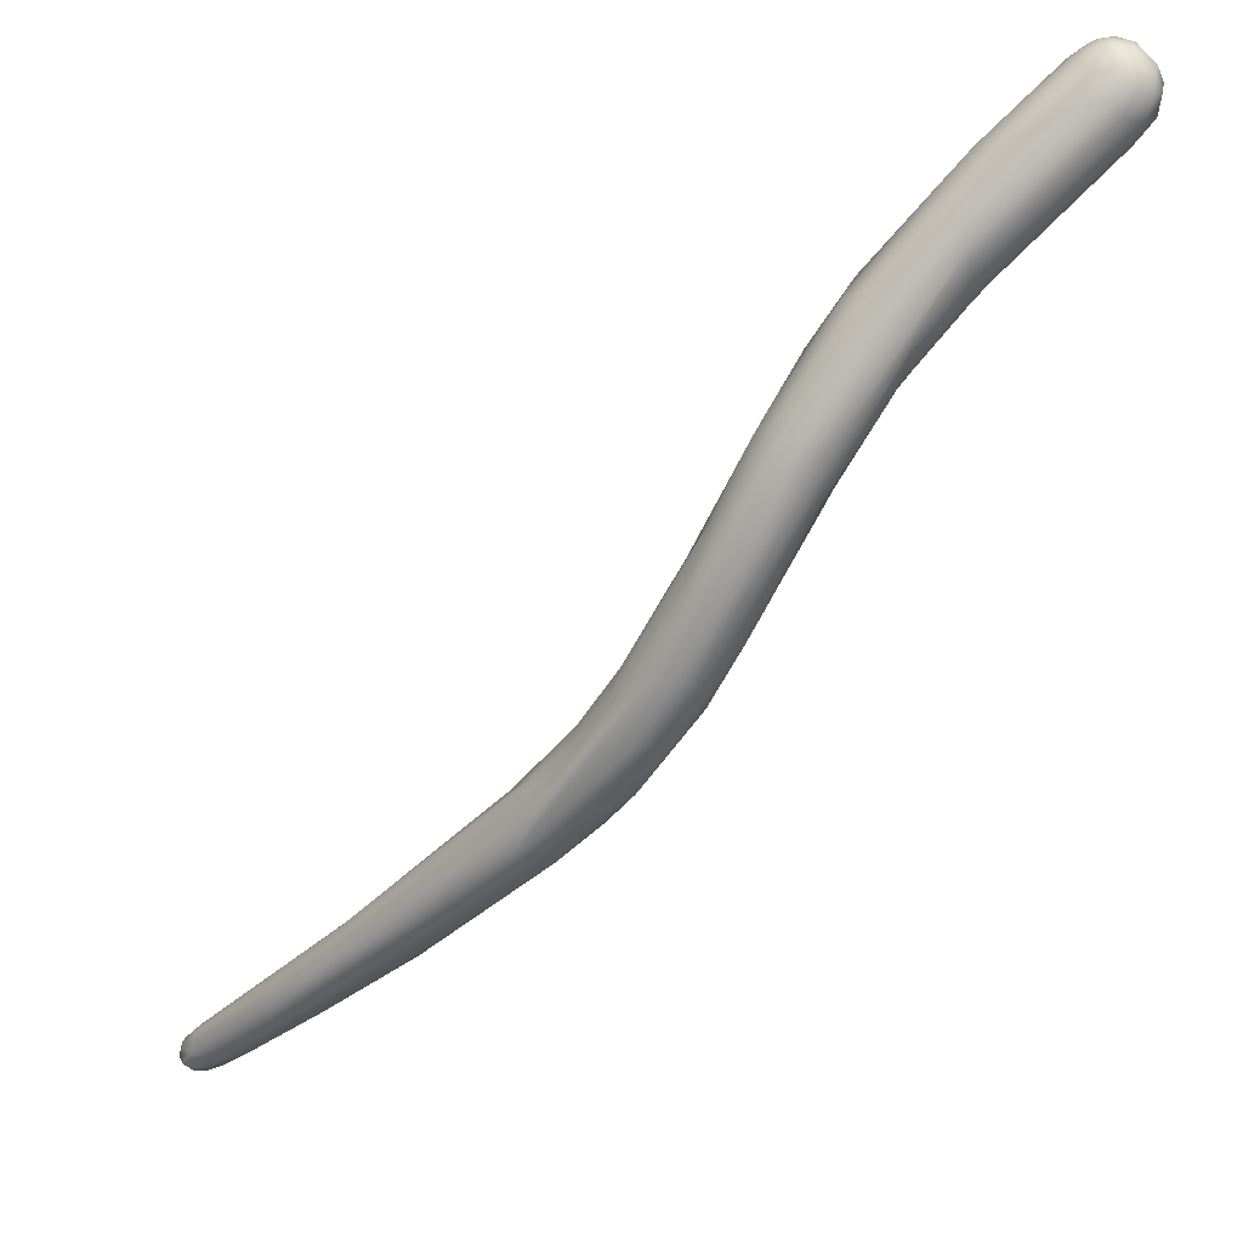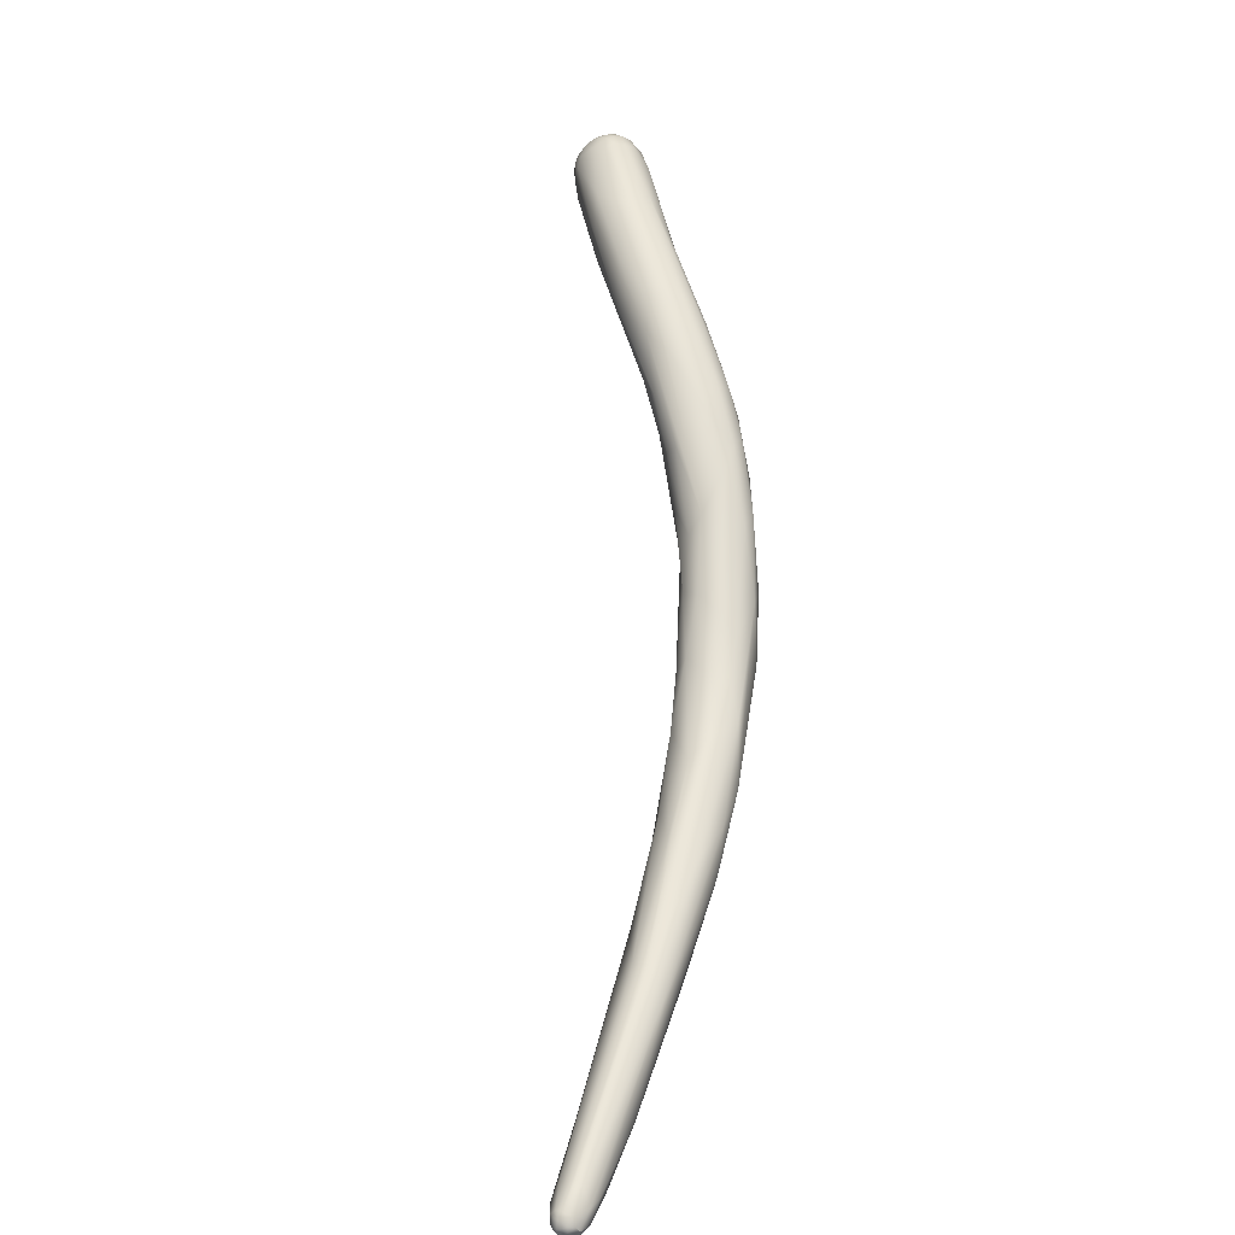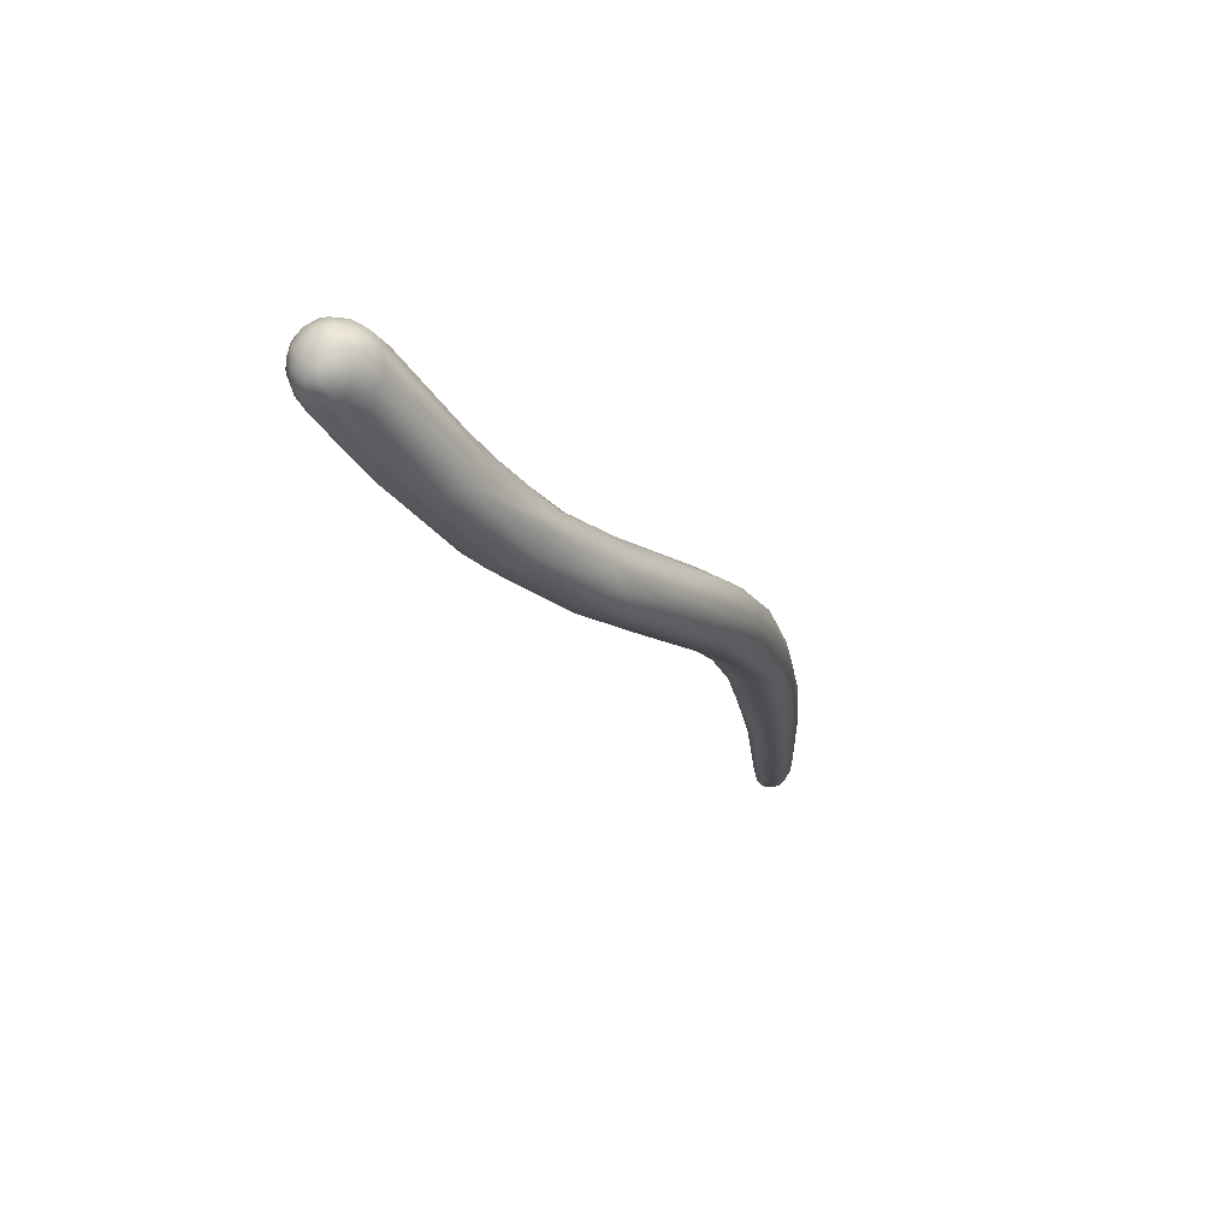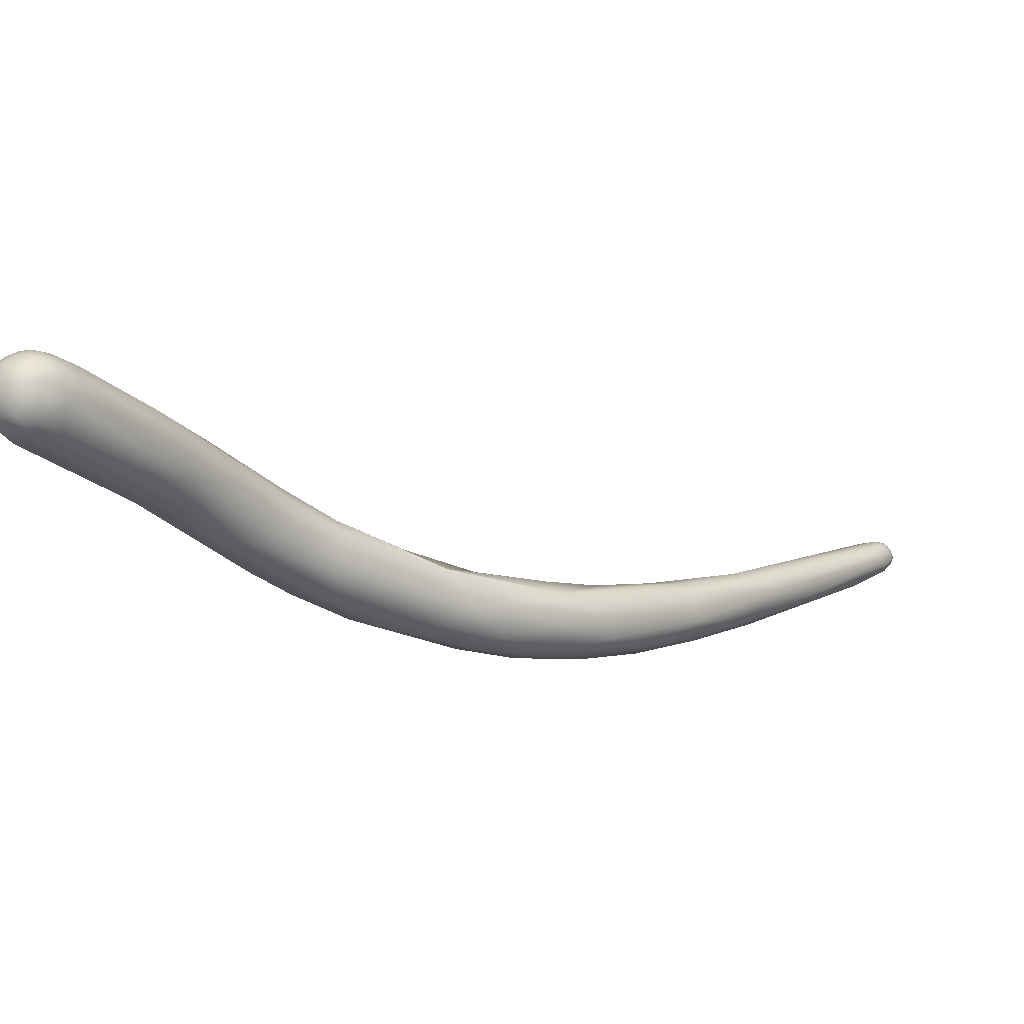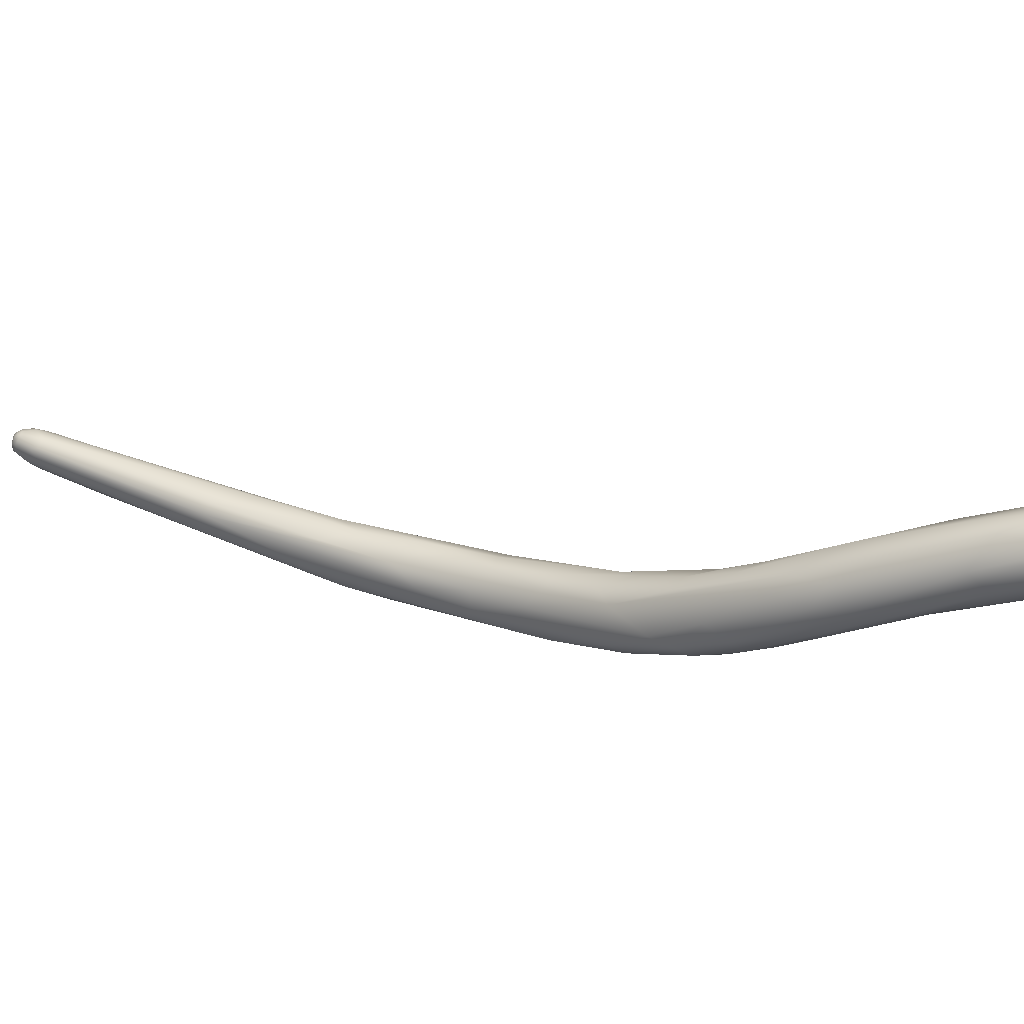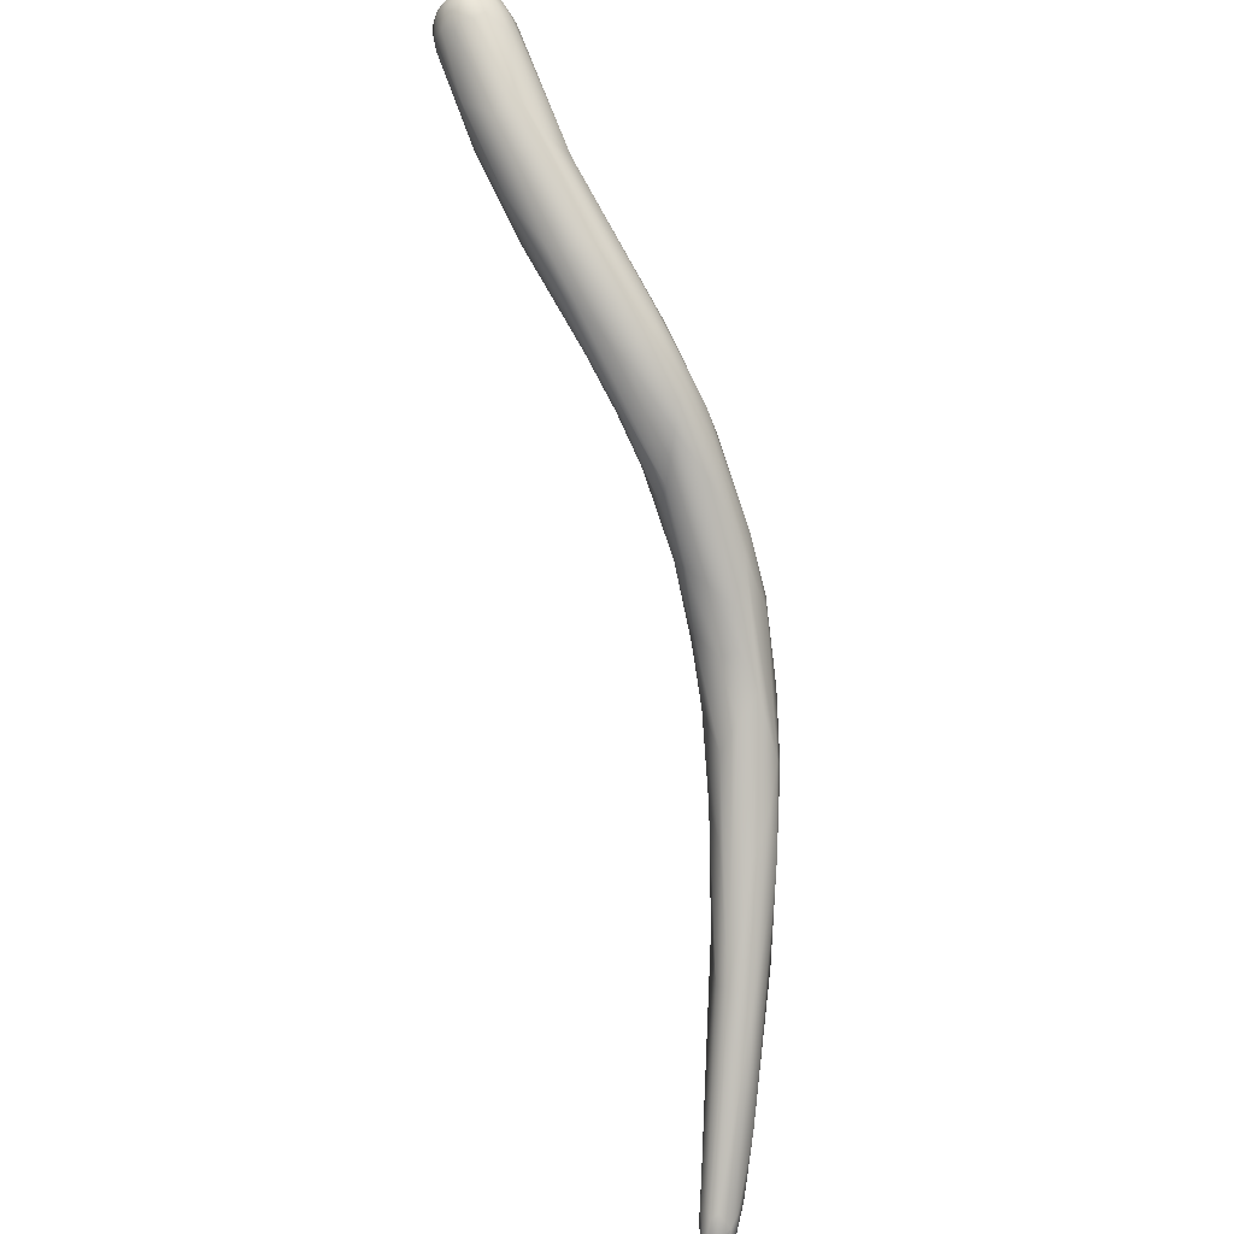
<metadata>
{"format":"obj","ext":"obj","renderer":"f3d","projection":"perspective","resolution":1024,"background":"white","views":[{"elev":-48.0,"azim":104.8,"up":"+Z"},{"elev":-70.0,"azim":72.7,"up":"+Y"},{"elev":39.1,"azim":109.9,"up":"+Y"},{"elev":2.1,"azim":-170.6,"up":"+Z"},{"elev":29.1,"azim":81.6,"up":"+Z"},{"elev":-33.9,"azim":95.0,"up":"+Y"}]}
</metadata>
<code>
v -85.93 -158.8 1210
v -86.61 -159.1 1210
v -86.46 -159.5 1211
v -86.01 -159.5 1210
v -86.13 -159.7 1211
v -85.74 -159.6 1211
v -85.81 -159.7 1211
v -86.92 -158.1 1211
v -86.42 -158.2 1210
v -86.41 -157.3 1210
v -86.64 -157.4 1211
v -86.17 -156.5 1211
v -85.66 -155.9 1211
v -86.87 -158.9 1211
v -86.84 -159.2 1211
v -87.03 -158.6 1211
v -86.97 -158.1 1211
v -86.57 -159.4 1211
v -86.83 -159 1211
v -86.89 -158.5 1212
v -86.59 -159.2 1212
v -86.64 -158.8 1212
v -86.65 -157.7 1212
v -86.22 -159.5 1212
v -86.3 -159.3 1212
v -86.35 -158.9 1212
v -86.44 -158.2 1212
v -86.05 -157.2 1212
v -85.67 -159.4 1212
v -85.76 -159.3 1212
v -85.78 -158.9 1212
v -85.81 -157.9 1212
v -84.72 -158 1210
v -84.96 -158.8 1210
v -85.24 -159.4 1211
v -84.39 -154.5 1209
v -85.08 -157.1 1209
v -85.28 -159.4 1211
v -85.28 -159.2 1212
v -85.41 -159.1 1212
v -84.75 -157.5 1212
v -84.18 -158.1 1211
v -84.42 -158.4 1211
v -84.26 -157.9 1212
v -84.25 -154.5 1212
v -82.38 -153.6 1209
v -82.34 -150 1209
v -83.2 -153.6 1212
v -79.63 -145.4 1210
v -77.9 -148.6 1208
v -77.83 -143.2 1208
v -77.69 -145.3 1207
v -76.72 -147.2 1210
v -77.02 -146.8 1210
v -77.48 -143.1 1210
v -75.04 -138.2 1208
v -74.5 -139.8 1207
v -76.74 -143.4 1211
v -73.54 -140.5 1206
v -72.4 -141.3 1208
v -74.49 -138 1210
v -73.84 -138.5 1210
v -71.25 -135.4 1206
v -70.06 -135.6 1206
v -71.2 -138.6 1207
v -72.15 -140 1210
v -71.92 -134.1 1207
v -71.91 -137.5 1210
v -70.42 -131.1 1207
v -68.59 -131.5 1206
v -69.03 -135.6 1210
v -68.41 -129 1207
v -69.02 -132.5 1211
v -69.99 -130.3 1209
v -67.02 -133 1207
v -67.67 -134.4 1208
v -65.66 -126.7 1207
v -67.18 -126.7 1208
v -67.66 -128.3 1210
v -66.47 -129.4 1211
v -64.9 -128.4 1206
v -64.85 -127.3 1206
v -63.38 -129.2 1208
v -65.15 -131.2 1208
v -65.35 -131.2 1209
v -64.58 -124.5 1208
v -65.31 -129.7 1211
v -65.55 -125.2 1210
v -61.82 -126.7 1207
v -62.86 -124.1 1207
v -61.66 -124.9 1207
v -62.44 -128.2 1210
v -62.14 -127.1 1211
v -61.67 -121.9 1209
v -63.19 -122.7 1210
v -62.58 -126.1 1212
v -59.66 -124.2 1212
v -61.64 -122.4 1212
v -57.74 -122.7 1209
v -58.14 -123.9 1209
v -58.13 -120.3 1209
v -58.3 -123.8 1212
v -59.06 -121.9 1213
v -56.31 -119.8 1209
v -55.61 -121.9 1211
v -56.18 -117.4 1210
v -56.28 -116.2 1212
v -56.37 -119.7 1215
v -55.67 -120.4 1214
v -56.56 -116.7 1214
v -56.02 -117.5 1215
v -54.5 -120.6 1211
v -53.44 -117.5 1211
v -54.14 -119.4 1210
v -53.37 -115.7 1211
v -52.92 -119.2 1213
v -54.67 -114 1215
v -53.72 -117.3 1216
v -54.41 -114.6 1216
v -51.78 -117.8 1213
v -51.99 -117 1212
v -51.62 -115.1 1212
v -52.36 -112.1 1214
v -53.49 -115.6 1217
v -51.93 -110 1216
v -52.94 -111.6 1217
v -52.39 -112 1218
v -49.41 -113.2 1214
v -49.09 -113.6 1214
v -50.88 -116.2 1216
v -50.4 -111.1 1214
v -50.7 -115 1218
v -49.13 -107.9 1216
v -50.58 -108.7 1216
v -50.27 -111.5 1220
v -50.75 -107.7 1218
v -50.26 -106.7 1220
v -48.19 -113.1 1216
v -48.71 -113.9 1217
v -48.67 -113.2 1218
v -47.25 -107.8 1216
v -49.1 -105.6 1218
v -47.65 -110.2 1220
v -49.11 -106 1221
v -45.9 -107.7 1217
v -47.24 -106.8 1222
v -48.04 -101.8 1221
v -47.84 -101.7 1222
v -46.65 -99.16 1222
v -47.13 -100.1 1222
v -46.78 -100.3 1223
v -44.1 -105.4 1219
v -44.7 -106.7 1221
v -44.15 -99.76 1219
v -45.07 -105 1223
v -45.04 -98.91 1220
v -44.08 -98.3 1220
v -44.33 -97.82 1221
v -46.23 -99.61 1220
v -45.44 -98.28 1221
v -45.57 -98.05 1222
v -44.52 -97.65 1222
v -46.42 -101.5 1224
v -45.86 -99.9 1224
v -45.08 -100.8 1224
v -44.47 -101.3 1224
v -44.44 -100 1224
v -45.82 -98.37 1223
v -45.18 -97.89 1223
v -45.25 -98.17 1223
v -44.45 -98.27 1224
v -46.18 -98.95 1223
v -45.92 -99.27 1224
v -45.62 -98.65 1224
v -45.37 -99.07 1224
v -45.05 -99.64 1224
v -45.08 -98.7 1224
v -44.78 -98.97 1224
v -44.47 -99.56 1224
v -43.37 -100.1 1220
v -43.1 -101.4 1220
v -43.16 -98.84 1220
v -42.53 -99.75 1220
v -42.16 -100.8 1221
v -41.97 -99.7 1221
v -42.6 -101.8 1223
v -42.13 -101.3 1222
v -42.17 -101.2 1222
v -43.35 -98.02 1221
v -43.47 -97.81 1222
v -42.6 -98.81 1221
v -42.64 -98.57 1223
v -41.94 -99.3 1222
v -42.26 -98.68 1222
v -41.83 -99.97 1222
v -41.91 -99.51 1222
v -43.78 -100.8 1224
v -43.84 -99.69 1224
v -43.19 -99.98 1224
v -42.98 -101.2 1224
v -43.21 -99.25 1224
v -42.68 -99.9 1224
v -42.14 -100.7 1223
v -42.31 -100.2 1223
v -42.4 -99.41 1223
v -41.88 -100.4 1222
v -41.97 -99.99 1223
v -44.05 -97.82 1223
v -44.15 -98.98 1224
v -43.3 -98.66 1224
v -86.01 -159.5 1210
v -61.64 -122.4 1212
g grp1
f 37 1 9
f 2 9 1
f 1 33 34
f 33 1 37
f 9 2 14
f 2 3 15
f 14 2 15
f 2 4 3
f 3 18 15
f 4 2 1
f 5 3 4
f 18 3 5
f 1 34 211
f 211 34 6
f 6 5 4
f 7 5 6
f 35 7 6
f 7 35 38
f 34 35 6
f 10 9 8
f 8 11 10
f 11 47 10
f 8 17 11
f 11 17 12
f 12 17 23
f 36 37 9
f 36 9 10
f 36 10 47
f 47 11 12
f 13 12 23
f 13 23 28
f 15 16 14
f 9 14 8
f 14 16 8
f 15 19 16
f 8 16 17
f 16 20 17
f 16 19 20
f 23 17 20
f 19 18 21
f 15 18 19
f 20 19 22
f 19 21 22
f 18 5 24
f 18 25 21
f 25 18 24
f 26 21 25
f 22 21 26
f 22 26 27
f 23 27 28
f 23 20 27
f 20 22 27
f 7 24 5
f 38 29 7
f 29 24 7
f 29 30 24
f 30 25 24
f 30 31 25
f 31 26 25
f 48 28 32
f 28 27 32
f 32 27 26
f 31 32 26
f 38 39 29
f 40 30 29
f 40 41 31
f 40 31 30
f 48 32 41
f 41 32 31
f 50 42 34
f 42 38 35
f 42 35 34
f 47 51 36
f 51 52 36
f 37 36 46
f 46 36 52
f 46 33 37
f 46 50 33
f 42 53 43
f 50 34 33
f 29 39 40
f 40 39 44
f 41 40 44
f 38 42 43
f 38 43 39
f 39 43 44
f 44 54 41
f 44 43 53
f 12 49 47
f 45 28 48
f 28 45 13
f 52 59 46
f 42 50 53
f 58 45 48
f 41 58 48
f 54 58 41
f 13 49 12
f 59 50 46
f 56 51 49
f 47 49 51
f 54 44 53
f 54 66 68
f 49 61 56
f 49 13 55
f 54 68 58
f 55 13 45
f 55 45 58
f 52 51 57
f 59 52 57
f 59 65 50
f 57 51 67
f 61 49 55
f 62 58 68
f 62 55 58
f 57 63 59
f 64 65 59
f 53 50 60
f 63 57 67
f 76 53 60
f 76 60 75
f 66 54 53
f 55 62 61
f 73 62 68
f 79 61 62
f 73 79 62
f 73 68 66
f 63 64 59
f 65 60 50
f 65 75 60
f 71 73 66
f 71 66 53
f 56 67 51
f 67 72 70
f 69 72 67
f 67 56 69
f 63 67 70
f 53 76 71
f 74 69 56
f 56 61 74
f 64 63 70
f 64 75 65
f 77 70 72
f 87 80 73
f 71 87 73
f 69 74 78
f 69 78 72
f 61 79 74
f 64 89 75
f 85 71 76
f 82 81 70
f 70 81 64
f 84 76 75
f 87 71 85
f 72 78 86
f 88 74 79
f 80 79 73
f 79 80 98
f 78 74 88
f 82 70 77
f 82 77 90
f 82 91 81
f 84 75 83
f 89 83 75
f 84 85 76
f 92 85 84
f 86 90 77
f 86 77 72
f 86 78 95
f 85 93 87
f 88 79 212
f 95 78 88
f 95 88 212
f 80 96 98
f 87 96 80
f 81 89 64
f 84 83 92
f 86 94 90
f 101 90 94
f 91 82 90
f 101 91 90
f 81 91 89
f 100 83 89
f 100 105 83
f 87 93 96
f 102 93 92
f 105 92 83
f 92 93 85
f 86 95 94
f 96 103 98
f 97 96 93
f 91 99 89
f 92 105 102
f 101 94 106
f 93 102 97
f 97 103 96
f 99 100 89
f 91 101 104
f 91 104 99
f 97 102 109
f 94 95 107
f 110 107 95
f 110 95 212
f 103 111 98
f 212 111 110
f 100 99 112
f 114 99 104
f 114 112 99
f 112 105 100
f 104 113 114
f 106 94 107
f 103 97 108
f 108 111 103
f 109 108 97
f 124 111 108
f 109 118 108
f 118 124 108
f 117 107 110
f 117 110 119
f 115 113 104
f 113 121 114
f 120 114 121
f 114 120 112
f 116 102 105
f 112 116 105
f 101 106 115
f 115 104 101
f 131 115 106
f 141 115 131
f 123 106 107
f 117 119 126
f 107 117 123
f 110 111 119
f 124 119 111
f 126 119 127
f 116 112 120
f 113 122 121
f 122 113 115
f 115 141 122
f 128 122 141
f 122 128 121
f 130 102 116
f 131 106 123
f 132 109 102
f 132 102 130
f 133 131 123
f 123 117 125
f 125 117 126
f 127 119 124
f 135 124 118
f 125 126 136
f 121 128 129
f 120 121 129
f 120 139 116
f 120 129 138
f 120 138 139
f 145 129 128
f 129 145 152
f 138 129 152
f 130 116 139
f 141 131 133
f 132 130 140
f 139 140 130
f 123 134 133
f 123 125 136
f 123 136 134
f 134 142 133
f 118 132 135
f 109 132 118
f 143 135 132
f 142 134 136
f 137 126 127
f 137 136 126
f 147 136 137
f 144 137 127
f 139 138 153
f 153 138 152
f 132 140 143
f 127 124 135
f 135 144 127
f 143 146 135
f 136 159 142
f 159 133 142
f 151 137 144
f 137 151 148
f 147 137 148
f 141 145 128
f 153 143 140
f 140 139 153
f 144 135 146
f 155 146 143
f 159 136 149
f 136 147 149
f 150 149 147
f 159 149 160
f 160 149 161
f 172 149 150
f 150 147 148
f 148 151 150
f 150 151 172
f 172 151 173
f 143 153 155
f 156 157 154
f 133 159 156
f 154 141 133
f 154 133 156
f 180 141 154
f 154 182 180
f 154 157 182
f 155 166 146
f 197 166 155
f 157 156 158
f 158 156 160
f 158 160 161
f 157 158 189
f 161 149 168
f 168 149 172
f 156 159 160
f 169 161 168
f 161 169 162
f 161 162 158
f 158 190 189
f 190 158 162
f 190 162 208
f 151 144 163
f 164 151 163
f 173 151 164
f 163 146 165
f 164 163 165
f 164 165 176
f 167 176 165
f 166 167 165
f 197 167 166
f 146 163 144
f 166 165 146
f 168 172 174
f 170 168 174
f 169 168 170
f 170 174 177
f 169 170 208
f 208 162 169
f 208 170 171
f 170 177 171
f 175 173 164
f 172 173 174
f 173 175 174
f 174 175 177
f 175 164 176
f 177 175 178
f 178 175 176
f 178 176 179
f 179 176 167
f 171 177 178
f 179 209 178
f 209 179 198
f 198 179 167
f 197 198 167
f 210 171 209
f 171 178 209
f 181 152 145
f 180 183 181
f 180 181 141
f 182 183 180
f 189 182 157
f 145 141 181
f 191 183 182
f 191 182 189
f 184 181 183
f 184 152 181
f 184 183 185
f 193 185 191
f 185 183 191
f 184 185 195
f 195 185 193
f 152 184 187
f 152 187 153
f 187 184 195
f 187 188 153
f 153 188 186
f 153 186 155
f 195 206 187
f 188 187 206
f 190 194 189
f 191 189 194
f 190 208 192
f 208 210 192
f 194 190 192
f 205 192 210
f 191 194 193
f 192 196 194
f 196 192 205
f 195 193 196
f 193 194 196
f 199 198 197
f 200 197 155
f 200 199 197
f 199 201 198
f 203 186 188
f 186 203 200
f 155 186 200
f 203 204 200
f 202 200 204
f 205 201 202
f 199 202 201
f 202 199 200
f 201 205 210
f 188 206 203
f 206 207 203
f 207 204 203
f 205 204 207
f 205 202 204
f 195 196 206
f 206 196 207
f 207 196 205
f 210 208 171
f 209 201 210
f 201 209 198

</code>
